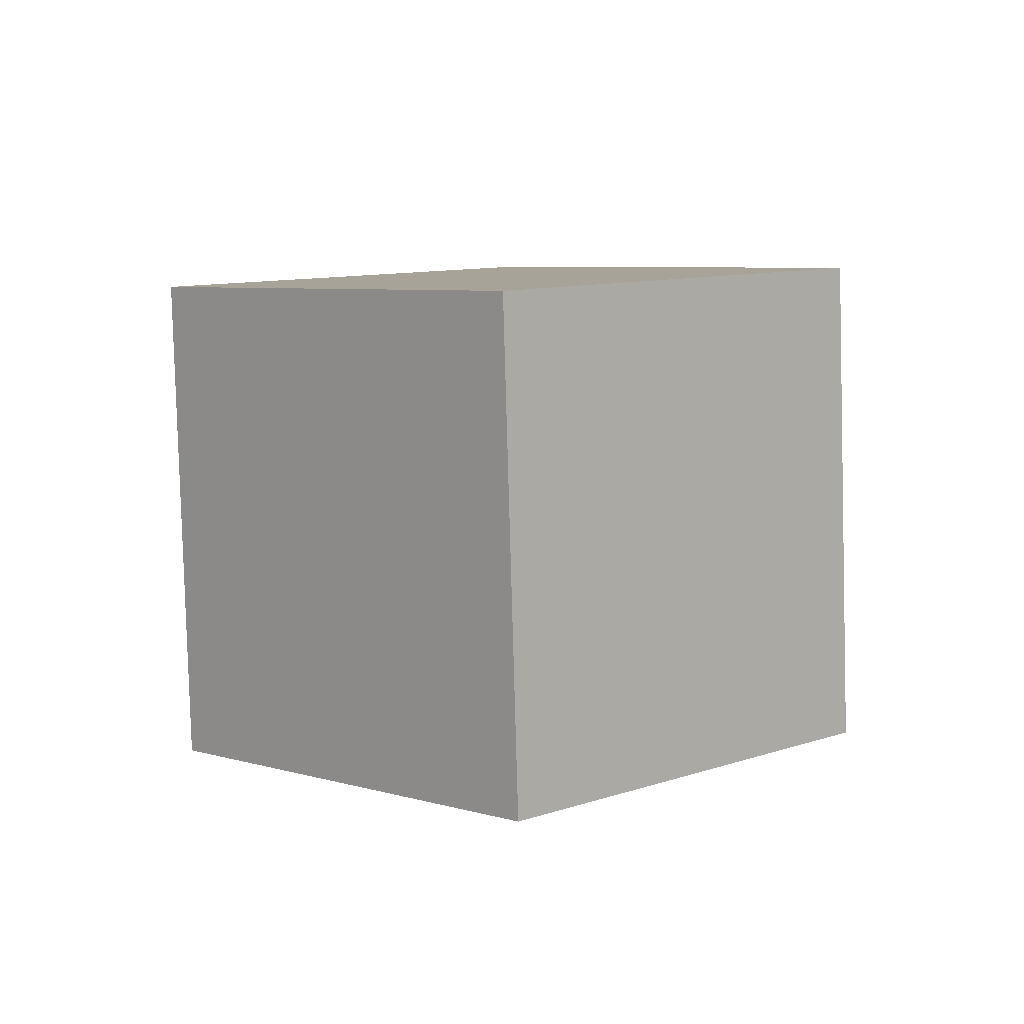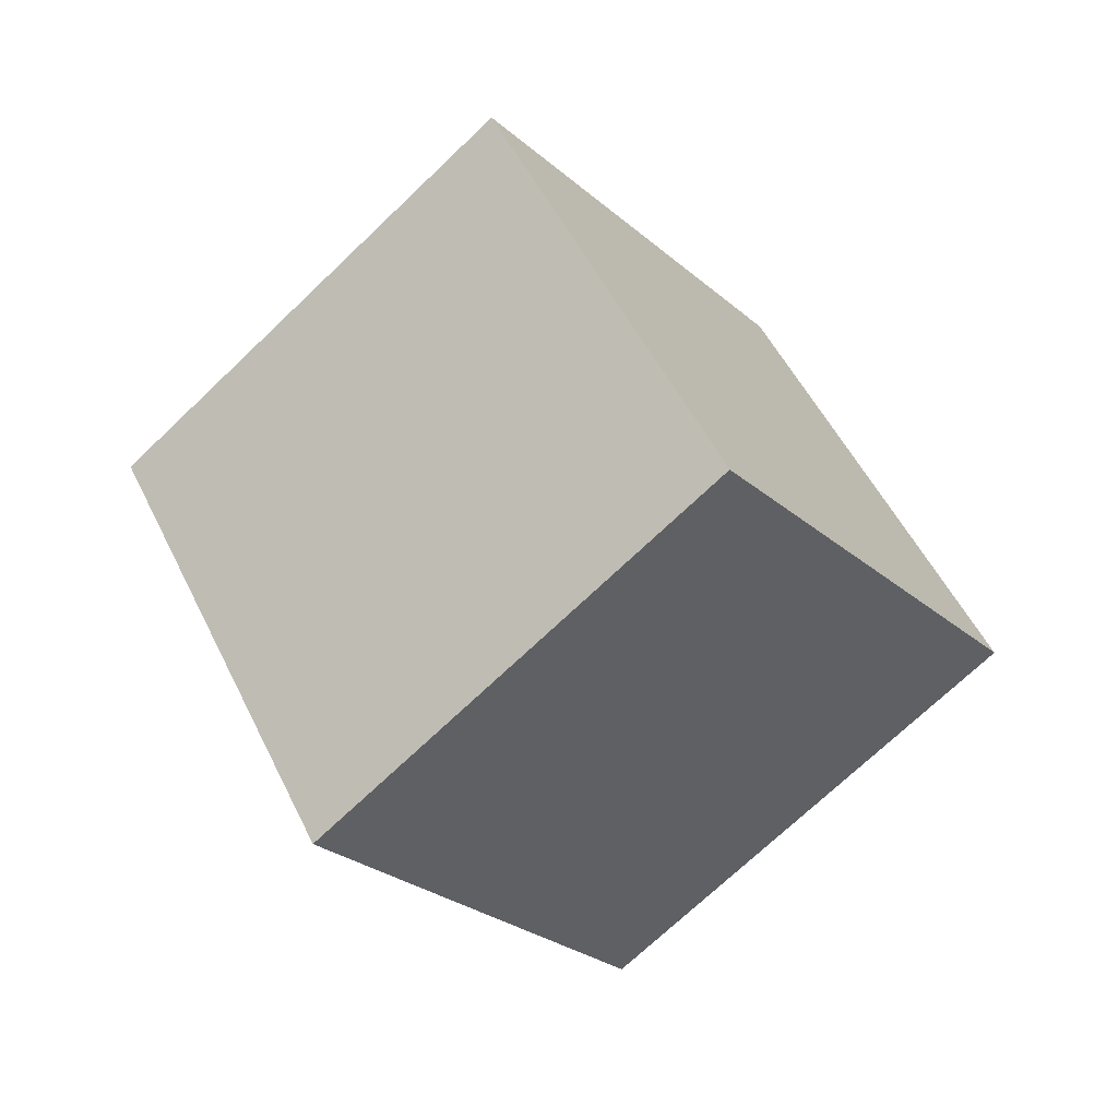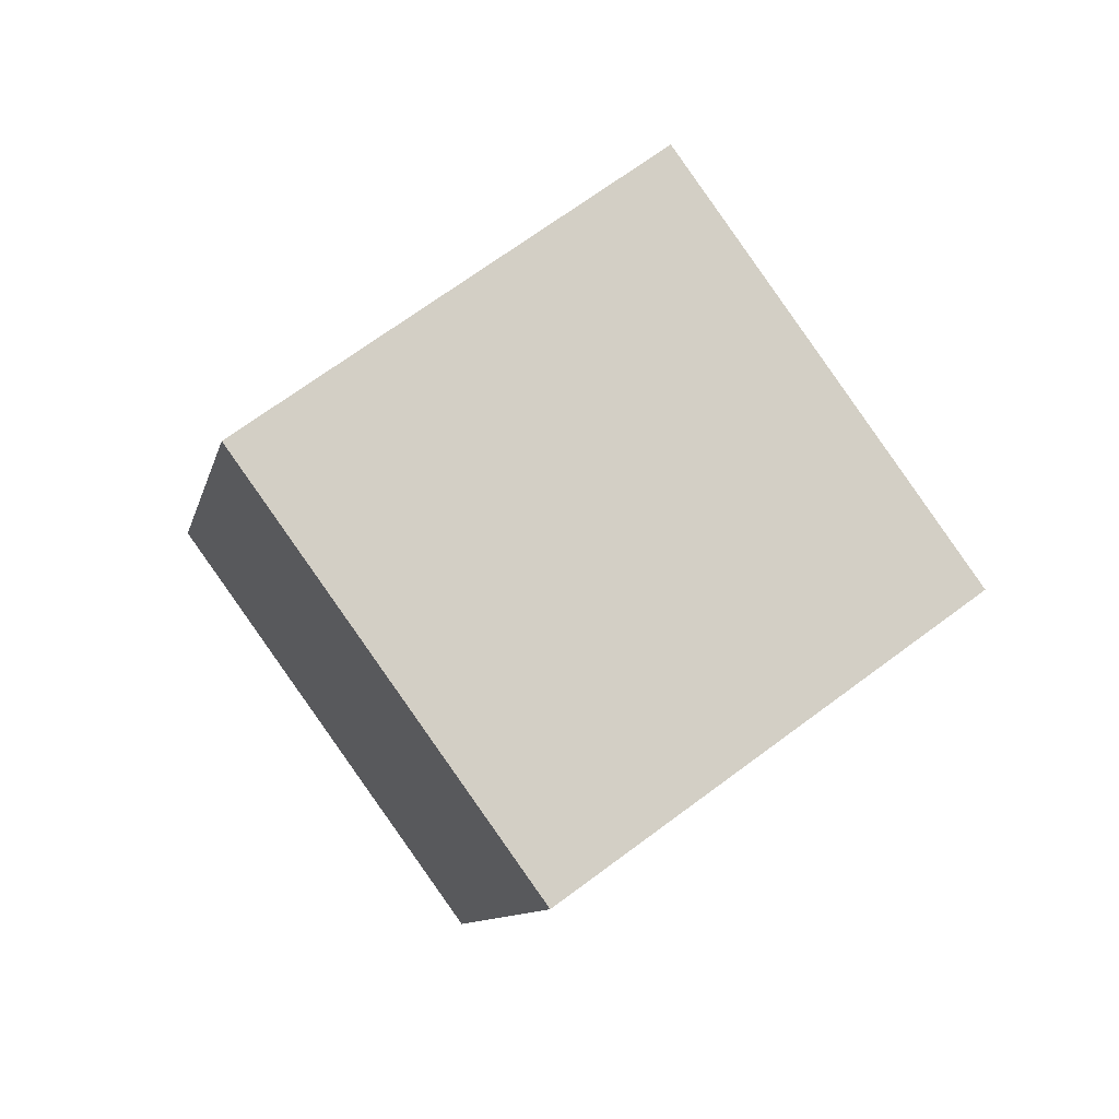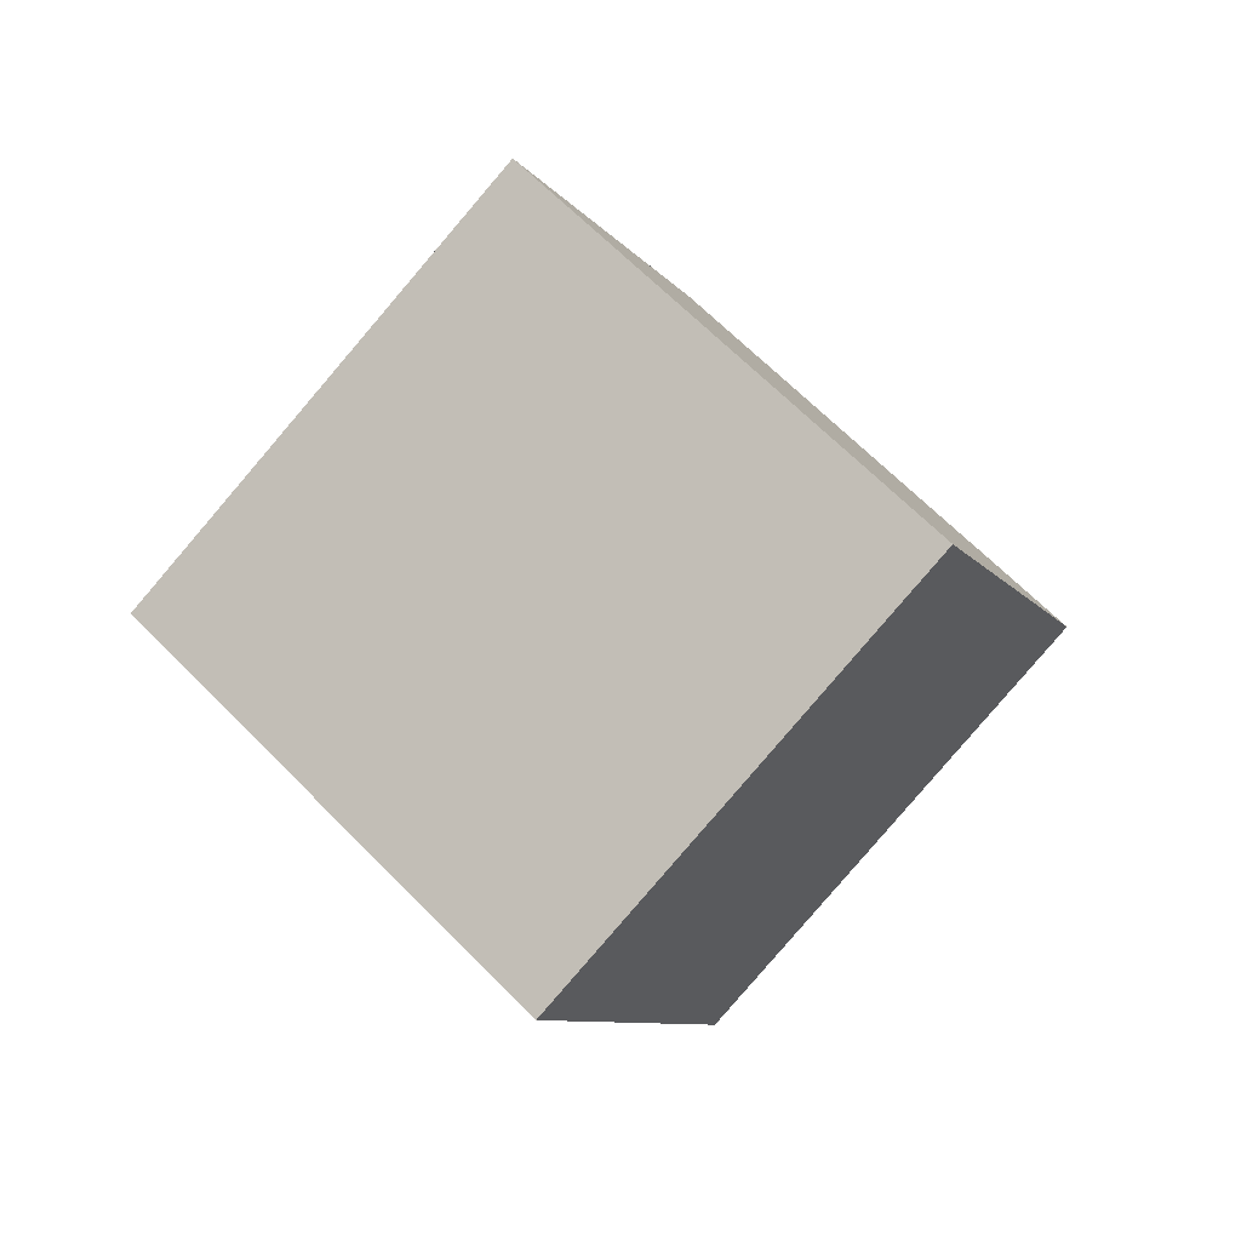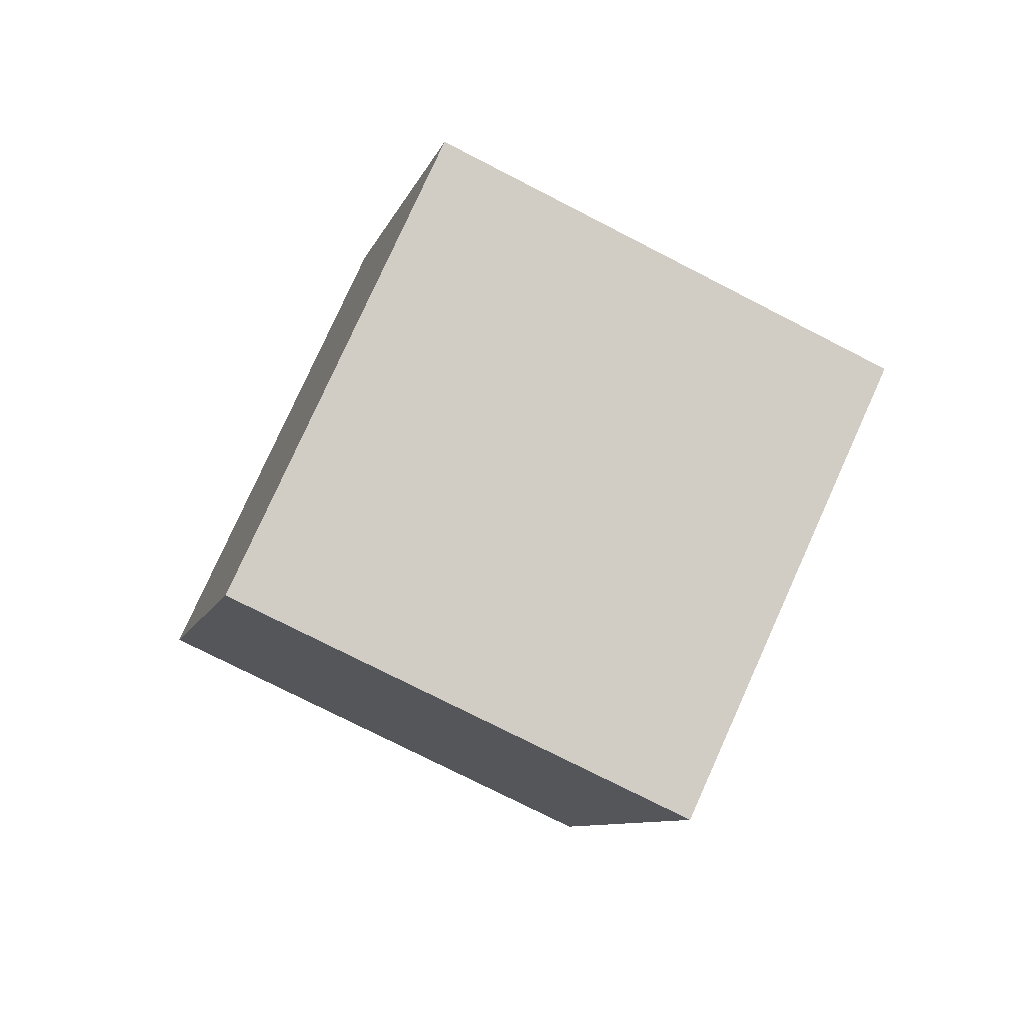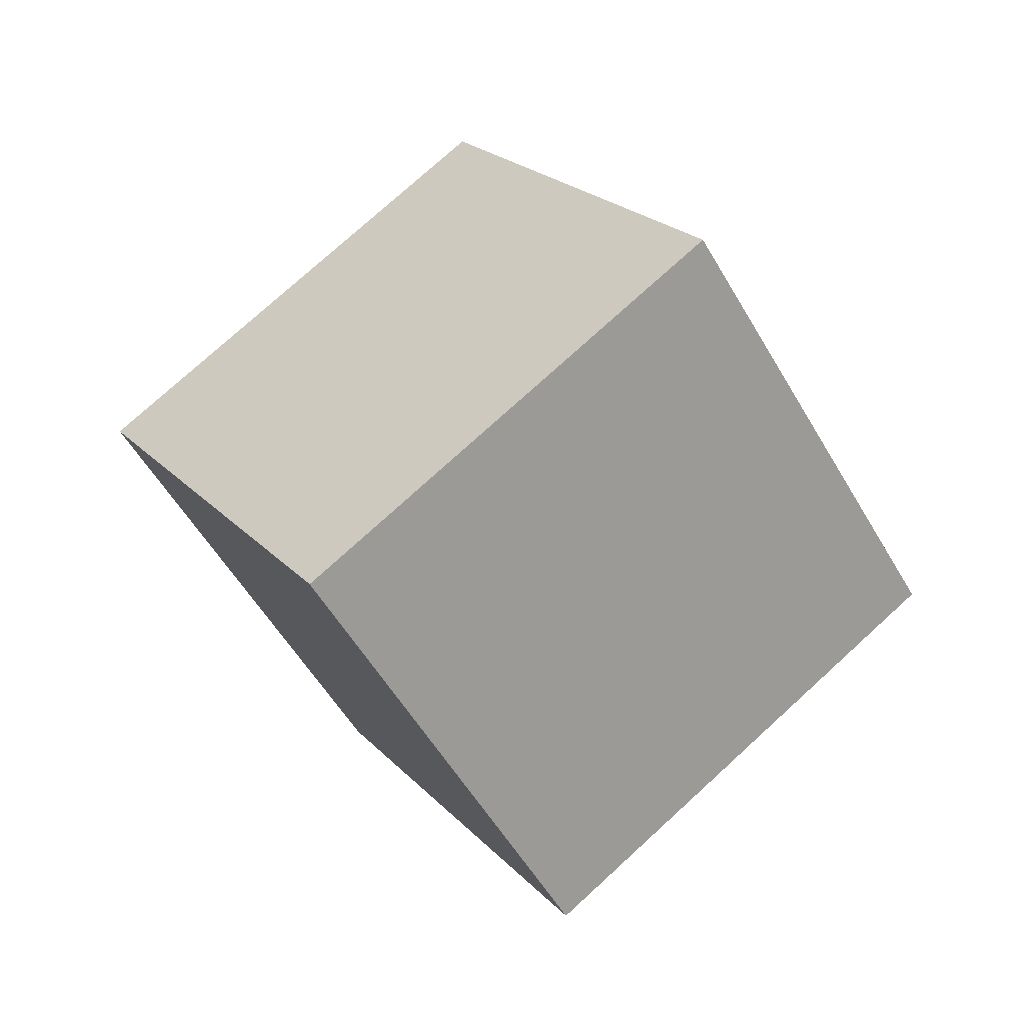
<metadata>
{"format":"obj","ext":"obj","renderer":"f3d","projection":"perspective","resolution":1024,"background":"white","views":[{"elev":-61.1,"azim":-121.1,"up":"+Y"},{"elev":2.9,"azim":-85.8,"up":"+Y"},{"elev":-57.1,"azim":-2.5,"up":"+Z"},{"elev":24.2,"azim":85.9,"up":"+Z"},{"elev":23.3,"azim":50.4,"up":"+Z"},{"elev":-27.4,"azim":-91.6,"up":"+Y"}]}
</metadata>
<code>
v 12.41 -4.114 -0.4029
v 4.6 -0.4215 -5.446
v 10.81 2.51 6.917
v 3.004 6.202 1.874
v 6.363 -10.63 4.178
v -1.443 -6.94 -0.8652
v 4.767 -4.009 11.5
v -3.039 -0.317 6.455
f 2 4 1
f 5 2 1
f 1 4 3
f 3 5 1
f 2 8 4
f 6 2 5
f 6 8 2
f 4 8 3
f 7 5 3
f 3 8 7
f 7 6 5
f 8 6 7

</code>
